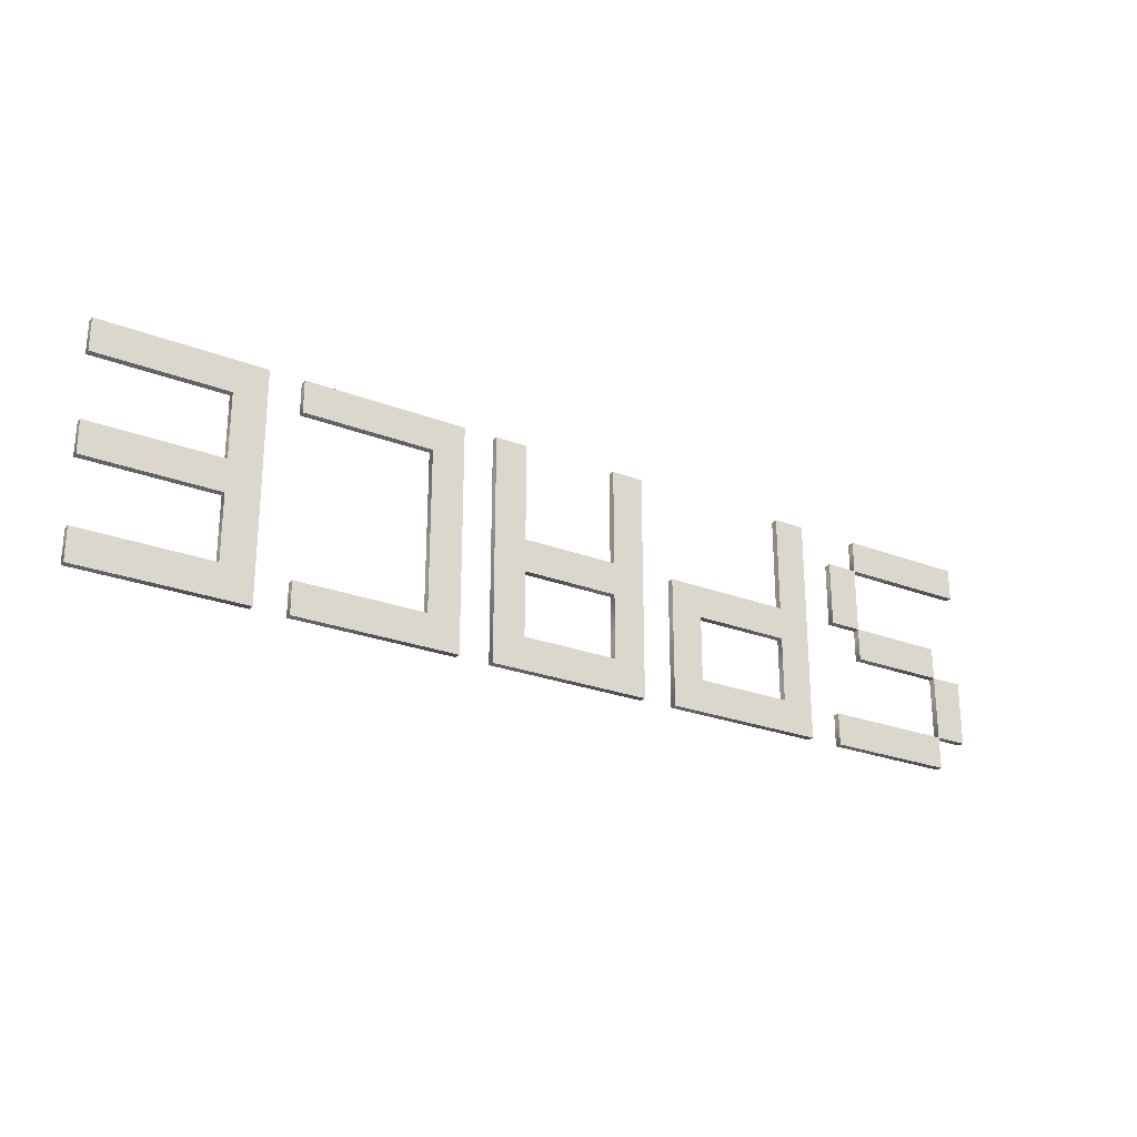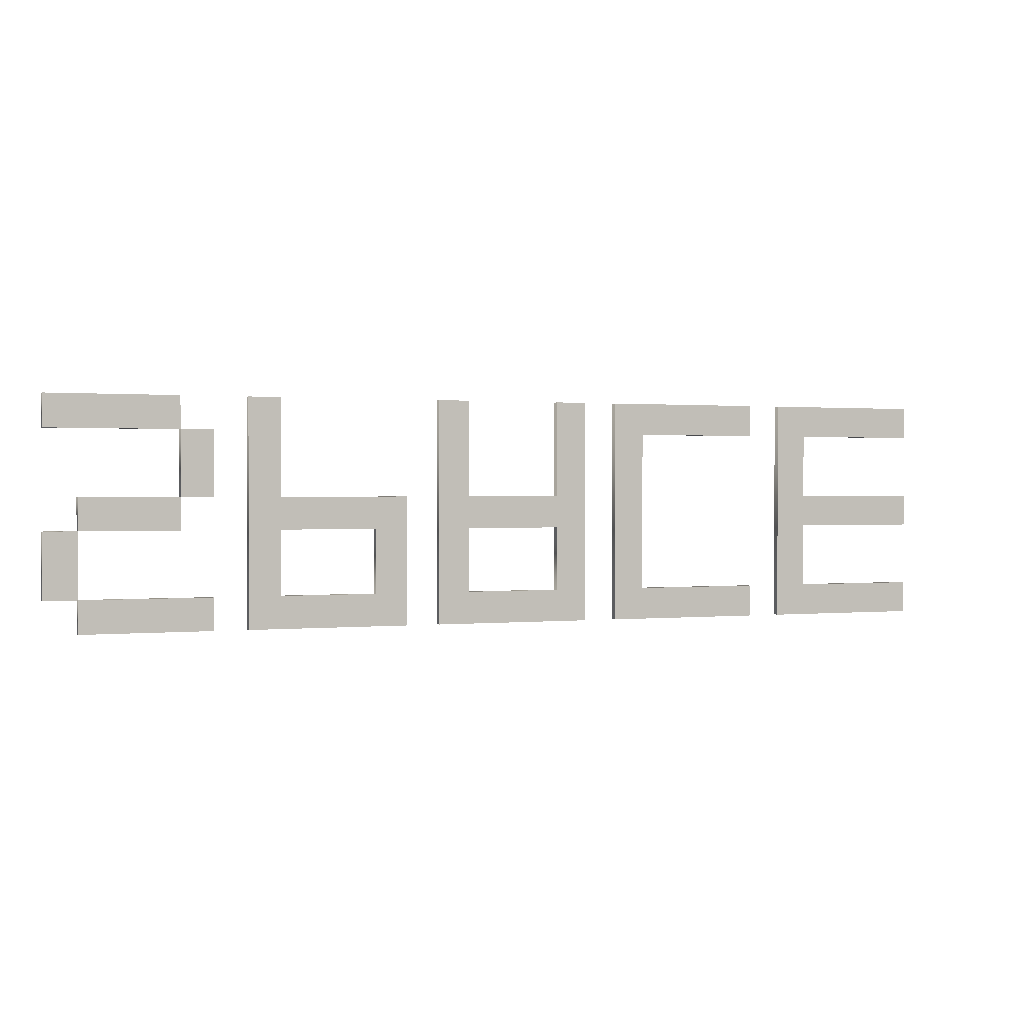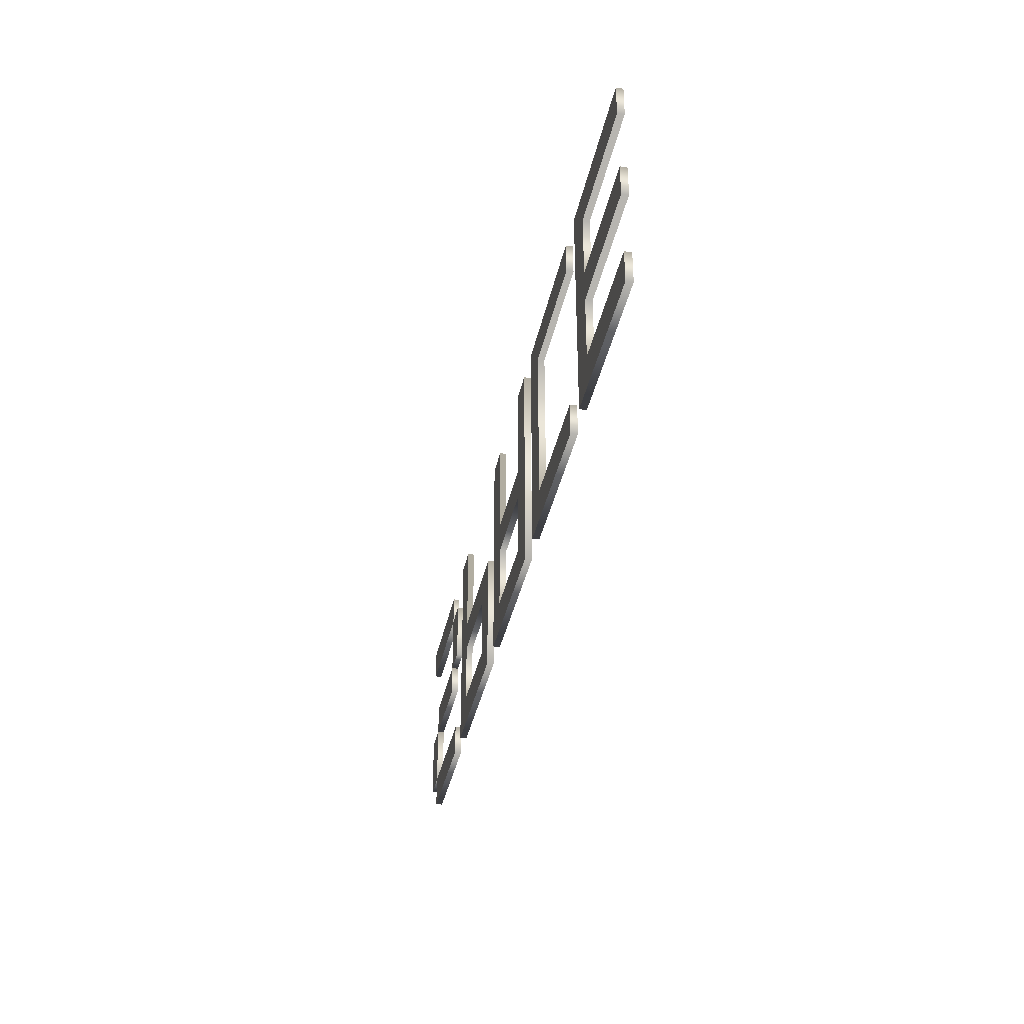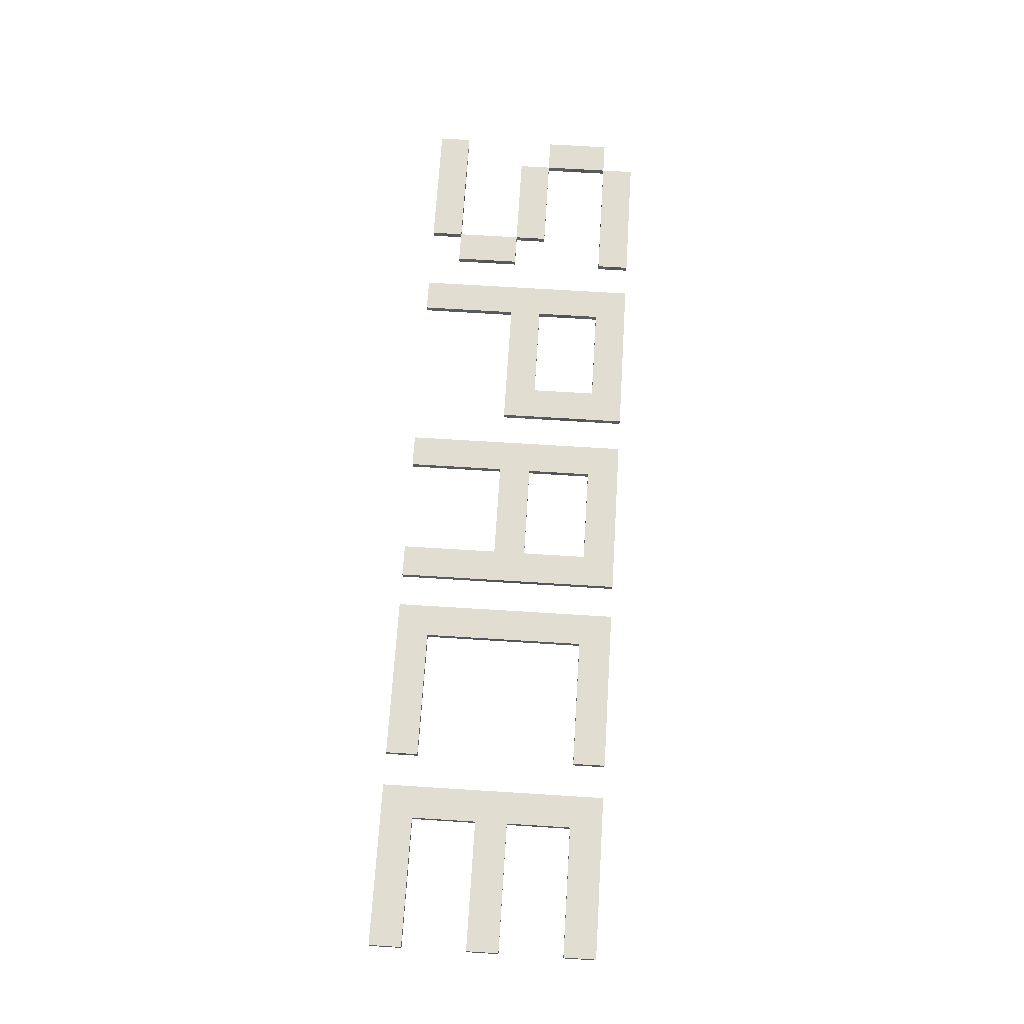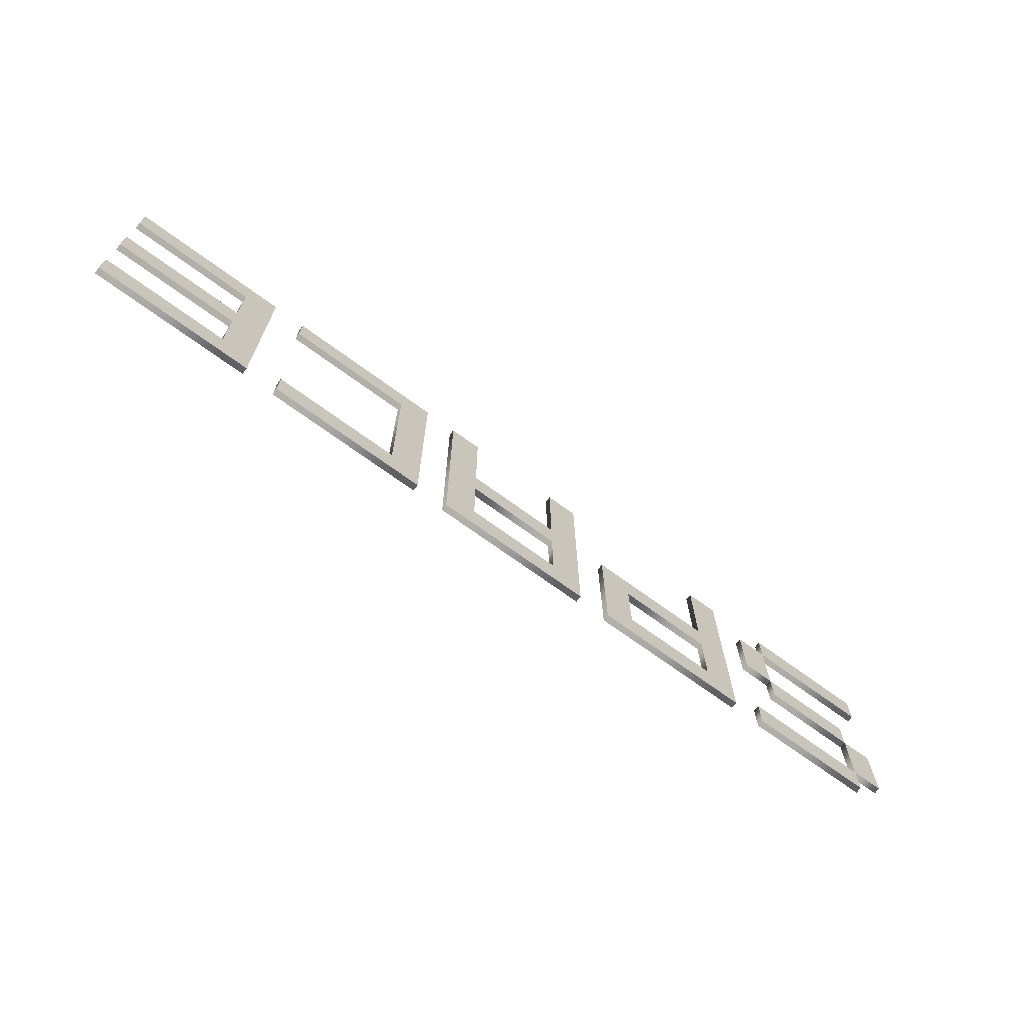
<metadata>
{"format":"obj","ext":"obj","renderer":"f3d","projection":"perspective","resolution":1024,"background":"white","views":[{"elev":-25.2,"azim":148.0,"up":"+Z"},{"elev":0.7,"azim":-21.8,"up":"+Z"},{"elev":-36.1,"azim":78.7,"up":"+Z"},{"elev":68.6,"azim":93.6,"up":"+Y"},{"elev":-69.1,"azim":143.6,"up":"+Z"}]}
</metadata>
<code>
o Text
v 2.319 0.01 0
v 2.319 0.01 -0.672
v 2.799 0.01 -0.672
v 2.799 0.01 -0.5759
v 2.415 0.01 -0.5759
v 2.415 0.01 -0.3838
v 2.799 0.01 -0.3838
v 2.799 0.01 -0.2882
v 2.415 0.01 -0.2882
v 2.415 0.01 -0.09606
v 2.799 0.01 -0.09606
v 2.799 0.01 0
v 1.74 0.01 0
v 1.74 0.01 -0.672
v 2.219 0.01 -0.672
v 2.219 0.01 -0.5759
v 1.836 0.01 -0.5759
v 1.836 0.01 -0.09606
v 2.219 0.01 -0.09606
v 2.219 0.01 0
v 1.16 0.01 0
v 1.16 0.01 -0.672
v 1.64 0.01 -0.672
v 1.64 0.01 0
v 1.543 0.01 0
v 1.543 0.01 -0.2882
v 1.256 0.01 -0.2882
v 1.256 0.01 0
v 1.543 0.01 -0.5759
v 1.256 0.01 -0.5759
v 1.256 0.01 -0.3838
v 1.543 0.01 -0.3838
v 0.5798 0.01 0
v 0.5798 0.01 -0.672
v 1.06 0.01 -0.672
v 1.06 0.01 -0.2882
v 0.6759 0.01 -0.2882
v 0.6759 0.01 0
v 0.9636 0.01 -0.5759
v 0.6759 0.01 -0.5759
v 0.6759 0.01 -0.3838
v 0.9636 0.01 -0.3838
v 0.09606 0.01 -0.5759
v 0.09606 0.01 -0.672
v 0.4798 0.01 -0.672
v 0.4798 0.01 -0.5759
v 0 0.01 -0.3838
v 0 0.01 -0.5759
v 0.09606 0.01 -0.5759
v 0.09606 0.01 -0.3838
v 0.09606 0.01 -0.2882
v 0.09606 0.01 -0.3838
v 0.3838 0.01 -0.3838
v 0.3838 0.01 -0.2882
v 0.3838 0.01 -0.09606
v 0.3838 0.01 -0.2882
v 0.4798 0.01 -0.2882
v 0.4798 0.01 -0.09606
v 0 0.01 0
v 0 0.01 -0.09606
v 0.3838 0.01 -0.09606
v 0.3838 0.01 0
v 2.319 -0.01 0
v 2.319 -0.01 -0.672
v 2.799 -0.01 -0.672
v 2.799 -0.01 -0.5759
v 2.415 -0.01 -0.5759
v 2.415 -0.01 -0.3838
v 2.799 -0.01 -0.3838
v 2.799 -0.01 -0.2882
v 2.415 -0.01 -0.2882
v 2.415 -0.01 -0.09606
v 2.799 -0.01 -0.09606
v 2.799 -0.01 0
v 1.74 -0.01 0
v 1.74 -0.01 -0.672
v 2.219 -0.01 -0.672
v 2.219 -0.01 -0.5759
v 1.836 -0.01 -0.5759
v 1.836 -0.01 -0.09606
v 2.219 -0.01 -0.09606
v 2.219 -0.01 0
v 1.16 -0.01 0
v 1.16 -0.01 -0.672
v 1.64 -0.01 -0.672
v 1.64 -0.01 0
v 1.543 -0.01 0
v 1.543 -0.01 -0.2882
v 1.256 -0.01 -0.2882
v 1.256 -0.01 0
v 1.543 -0.01 -0.5759
v 1.256 -0.01 -0.5759
v 1.256 -0.01 -0.3838
v 1.543 -0.01 -0.3838
v 0.5798 -0.01 0
v 0.5798 -0.01 -0.672
v 1.06 -0.01 -0.672
v 1.06 -0.01 -0.2882
v 0.6759 -0.01 -0.2882
v 0.6759 -0.01 0
v 0.9636 -0.01 -0.5759
v 0.6759 -0.01 -0.5759
v 0.6759 -0.01 -0.3838
v 0.9636 -0.01 -0.3838
v 0.09606 -0.01 -0.5759
v 0.09606 -0.01 -0.672
v 0.4798 -0.01 -0.672
v 0.4798 -0.01 -0.5759
v 0 -0.01 -0.3838
v 0 -0.01 -0.5759
v 0.09606 -0.01 -0.5759
v 0.09606 -0.01 -0.3838
v 0.09606 -0.01 -0.2882
v 0.09606 -0.01 -0.3838
v 0.3838 -0.01 -0.3838
v 0.3838 -0.01 -0.2882
v 0.3838 -0.01 -0.09606
v 0.3838 -0.01 -0.2882
v 0.4798 -0.01 -0.2882
v 0.4798 -0.01 -0.09606
v 0 -0.01 0
v 0 -0.01 -0.09606
v 0.3838 -0.01 -0.09606
v 0.3838 -0.01 0
v 0.09606 -0.01 -0.5759
v 0.09606 0.01 -0.5759
v 0.09606 -0.01 -0.672
v 0.09606 0.01 -0.672
v 0.4798 -0.01 -0.672
v 0.4798 0.01 -0.672
v 0.4798 -0.01 -0.5759
v 0.4798 0.01 -0.5759
v 0 -0.01 -0.3838
v 0 0.01 -0.3838
v 0 -0.01 -0.5759
v 0 0.01 -0.5759
v 0.09606 -0.01 -0.5759
v 0.09606 0.01 -0.5759
v 0.09606 -0.01 -0.3838
v 0.09606 0.01 -0.3838
v 0.09606 -0.01 -0.2882
v 0.09606 0.01 -0.2882
v 0.09606 -0.01 -0.3838
v 0.09606 0.01 -0.3838
v 0.3838 -0.01 -0.3838
v 0.3838 0.01 -0.3838
v 0.3838 -0.01 -0.2882
v 0.3838 0.01 -0.2882
v 0.3838 -0.01 -0.09606
v 0.3838 0.01 -0.09606
v 0.3838 -0.01 -0.2882
v 0.3838 0.01 -0.2882
v 0.4798 -0.01 -0.2882
v 0.4798 0.01 -0.2882
v 0.4798 -0.01 -0.09606
v 0.4798 0.01 -0.09606
v 0 -0.01 0
v 0 0.01 0
v 0 -0.01 -0.09606
v 0 0.01 -0.09606
v 0.3838 -0.01 -0.09606
v 0.3838 0.01 -0.09606
v 0.3838 -0.01 0
v 0.3838 0.01 0
v 0.5798 -0.01 0
v 0.5798 0.01 0
v 0.5798 -0.01 -0.672
v 0.5798 0.01 -0.672
v 1.06 -0.01 -0.672
v 1.06 0.01 -0.672
v 1.06 -0.01 -0.2882
v 1.06 0.01 -0.2882
v 0.6759 -0.01 -0.2882
v 0.6759 0.01 -0.2882
v 0.6759 -0.01 0
v 0.6759 0.01 0
v 0.9636 -0.01 -0.5759
v 0.9636 0.01 -0.5759
v 0.6759 -0.01 -0.5759
v 0.6759 0.01 -0.5759
v 0.6759 -0.01 -0.3838
v 0.6759 0.01 -0.3838
v 0.9636 -0.01 -0.3838
v 0.9636 0.01 -0.3838
v 1.16 -0.01 0
v 1.16 0.01 0
v 1.16 -0.01 -0.672
v 1.16 0.01 -0.672
v 1.64 -0.01 -0.672
v 1.64 0.01 -0.672
v 1.64 -0.01 0
v 1.64 0.01 0
v 1.543 -0.01 0
v 1.543 0.01 0
v 1.543 -0.01 -0.2882
v 1.543 0.01 -0.2882
v 1.256 -0.01 -0.2882
v 1.256 0.01 -0.2882
v 1.256 -0.01 0
v 1.256 0.01 0
v 1.543 -0.01 -0.5759
v 1.543 0.01 -0.5759
v 1.256 -0.01 -0.5759
v 1.256 0.01 -0.5759
v 1.256 -0.01 -0.3838
v 1.256 0.01 -0.3838
v 1.543 -0.01 -0.3838
v 1.543 0.01 -0.3838
v 1.74 -0.01 0
v 1.74 0.01 0
v 1.74 -0.01 -0.672
v 1.74 0.01 -0.672
v 2.219 -0.01 -0.672
v 2.219 0.01 -0.672
v 2.219 -0.01 -0.5759
v 2.219 0.01 -0.5759
v 1.836 -0.01 -0.5759
v 1.836 0.01 -0.5759
v 1.836 -0.01 -0.09606
v 1.836 0.01 -0.09606
v 2.219 -0.01 -0.09606
v 2.219 0.01 -0.09606
v 2.219 -0.01 0
v 2.219 0.01 0
v 2.319 -0.01 0
v 2.319 0.01 0
v 2.319 -0.01 -0.672
v 2.319 0.01 -0.672
v 2.799 -0.01 -0.672
v 2.799 0.01 -0.672
v 2.799 -0.01 -0.5759
v 2.799 0.01 -0.5759
v 2.415 -0.01 -0.5759
v 2.415 0.01 -0.5759
v 2.415 -0.01 -0.3838
v 2.415 0.01 -0.3838
v 2.799 -0.01 -0.3838
v 2.799 0.01 -0.3838
v 2.799 -0.01 -0.2882
v 2.799 0.01 -0.2882
v 2.415 -0.01 -0.2882
v 2.415 0.01 -0.2882
v 2.415 -0.01 -0.09606
v 2.415 0.01 -0.09606
v 2.799 -0.01 -0.09606
v 2.799 0.01 -0.09606
v 2.799 -0.01 0
v 2.799 0.01 0
f 1 5 2
f 5 3 2
f 5 4 3
f 1 6 5
f 1 9 6
f 9 7 6
f 9 8 7
f 1 10 9
f 1 11 10
f 1 12 11
f 13 17 14
f 17 15 14
f 17 16 15
f 13 18 17
f 13 19 18
f 13 20 19
f 21 30 22
f 30 23 22
f 30 29 23
f 29 24 23
f 21 31 30
f 32 24 29
f 21 27 31
f 27 32 31
f 27 26 32
f 26 24 32
f 21 28 27
f 25 24 26
f 33 40 34
f 40 35 34
f 40 39 35
f 39 36 35
f 33 41 40
f 42 36 39
f 33 37 41
f 37 42 41
f 37 36 42
f 33 38 37
f 55 57 56
f 55 58 57
f 59 61 60
f 59 62 61
f 43 45 44
f 43 46 45
f 47 49 48
f 47 50 49
f 51 53 52
f 51 54 53
f 67 63 64
f 65 67 64
f 66 67 65
f 68 63 67
f 71 63 68
f 69 71 68
f 70 71 69
f 72 63 71
f 73 63 72
f 74 63 73
f 79 75 76
f 77 79 76
f 78 79 77
f 80 75 79
f 81 75 80
f 82 75 81
f 92 83 84
f 85 92 84
f 91 92 85
f 86 91 85
f 93 83 92
f 86 94 91
f 89 83 93
f 94 89 93
f 88 89 94
f 86 88 94
f 90 83 89
f 86 87 88
f 102 95 96
f 97 102 96
f 101 102 97
f 98 101 97
f 103 95 102
f 98 104 101
f 99 95 103
f 104 99 103
f 98 99 104
f 100 95 99
f 119 117 118
f 120 117 119
f 123 121 122
f 124 121 123
f 107 105 106
f 108 105 107
f 111 109 110
f 112 109 111
f 115 113 114
f 116 113 115
f 126 128 127 125
f 128 130 129 127
f 130 132 131 129
f 132 126 125 131
f 134 136 135 133
f 136 138 137 135
f 138 140 139 137
f 140 134 133 139
f 142 144 143 141
f 144 146 145 143
f 146 148 147 145
f 148 142 141 147
f 150 152 151 149
f 152 154 153 151
f 154 156 155 153
f 156 150 149 155
f 158 160 159 157
f 160 162 161 159
f 162 164 163 161
f 164 158 157 163
f 166 168 167 165
f 168 170 169 167
f 170 172 171 169
f 172 174 173 171
f 174 176 175 173
f 176 166 165 175
f 178 180 179 177
f 180 182 181 179
f 182 184 183 181
f 184 178 177 183
f 186 188 187 185
f 188 190 189 187
f 190 192 191 189
f 192 194 193 191
f 194 196 195 193
f 196 198 197 195
f 198 200 199 197
f 200 186 185 199
f 202 204 203 201
f 204 206 205 203
f 206 208 207 205
f 208 202 201 207
f 210 212 211 209
f 212 214 213 211
f 214 216 215 213
f 216 218 217 215
f 218 220 219 217
f 220 222 221 219
f 222 224 223 221
f 224 210 209 223
f 226 228 227 225
f 228 230 229 227
f 230 232 231 229
f 232 234 233 231
f 234 236 235 233
f 236 238 237 235
f 238 240 239 237
f 240 242 241 239
f 242 244 243 241
f 244 246 245 243
f 246 248 247 245
f 248 226 225 247

</code>
